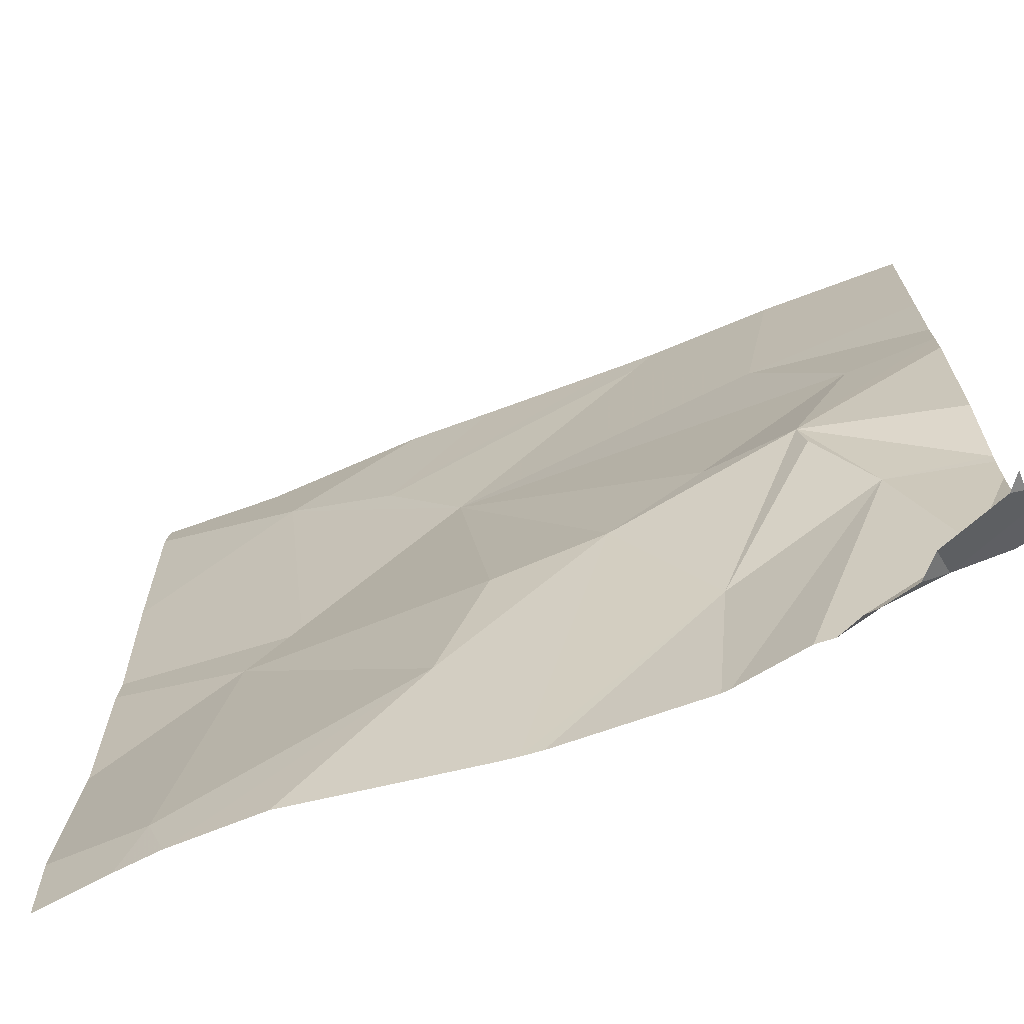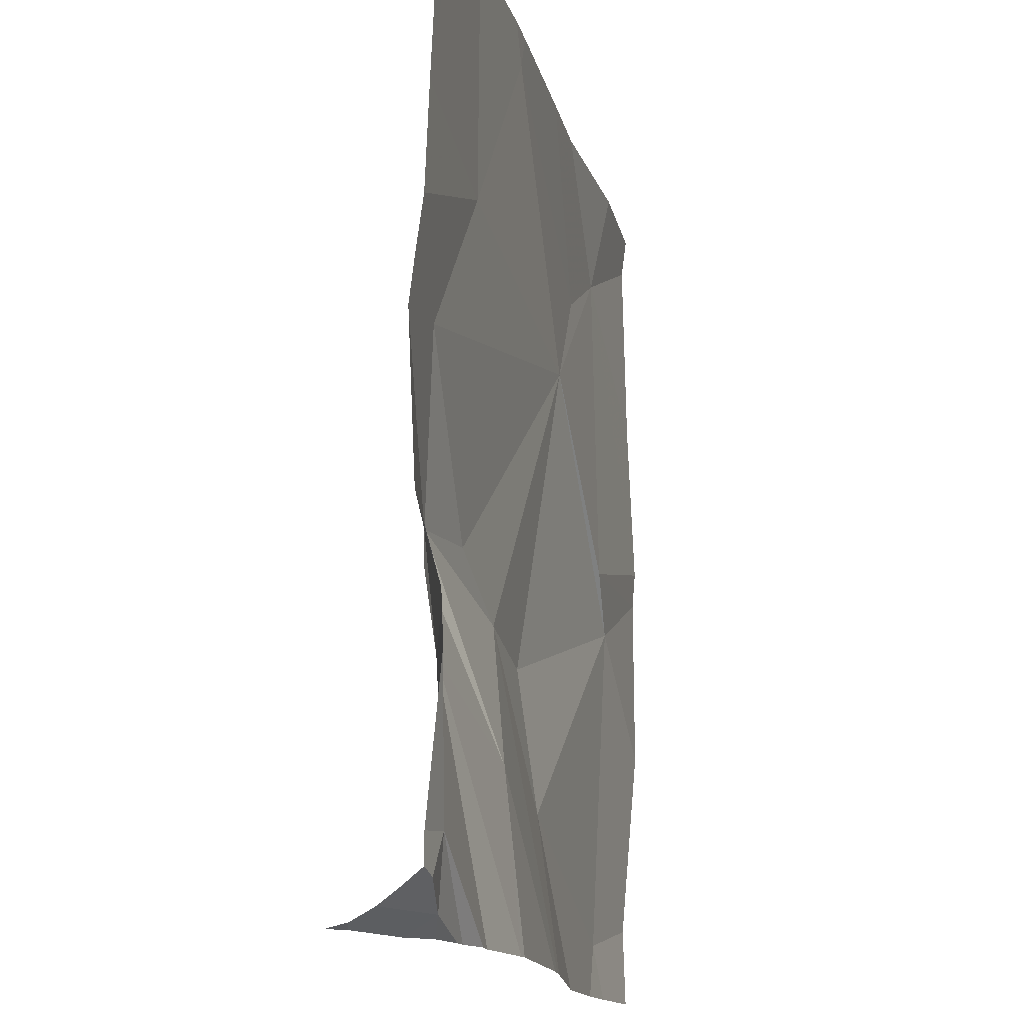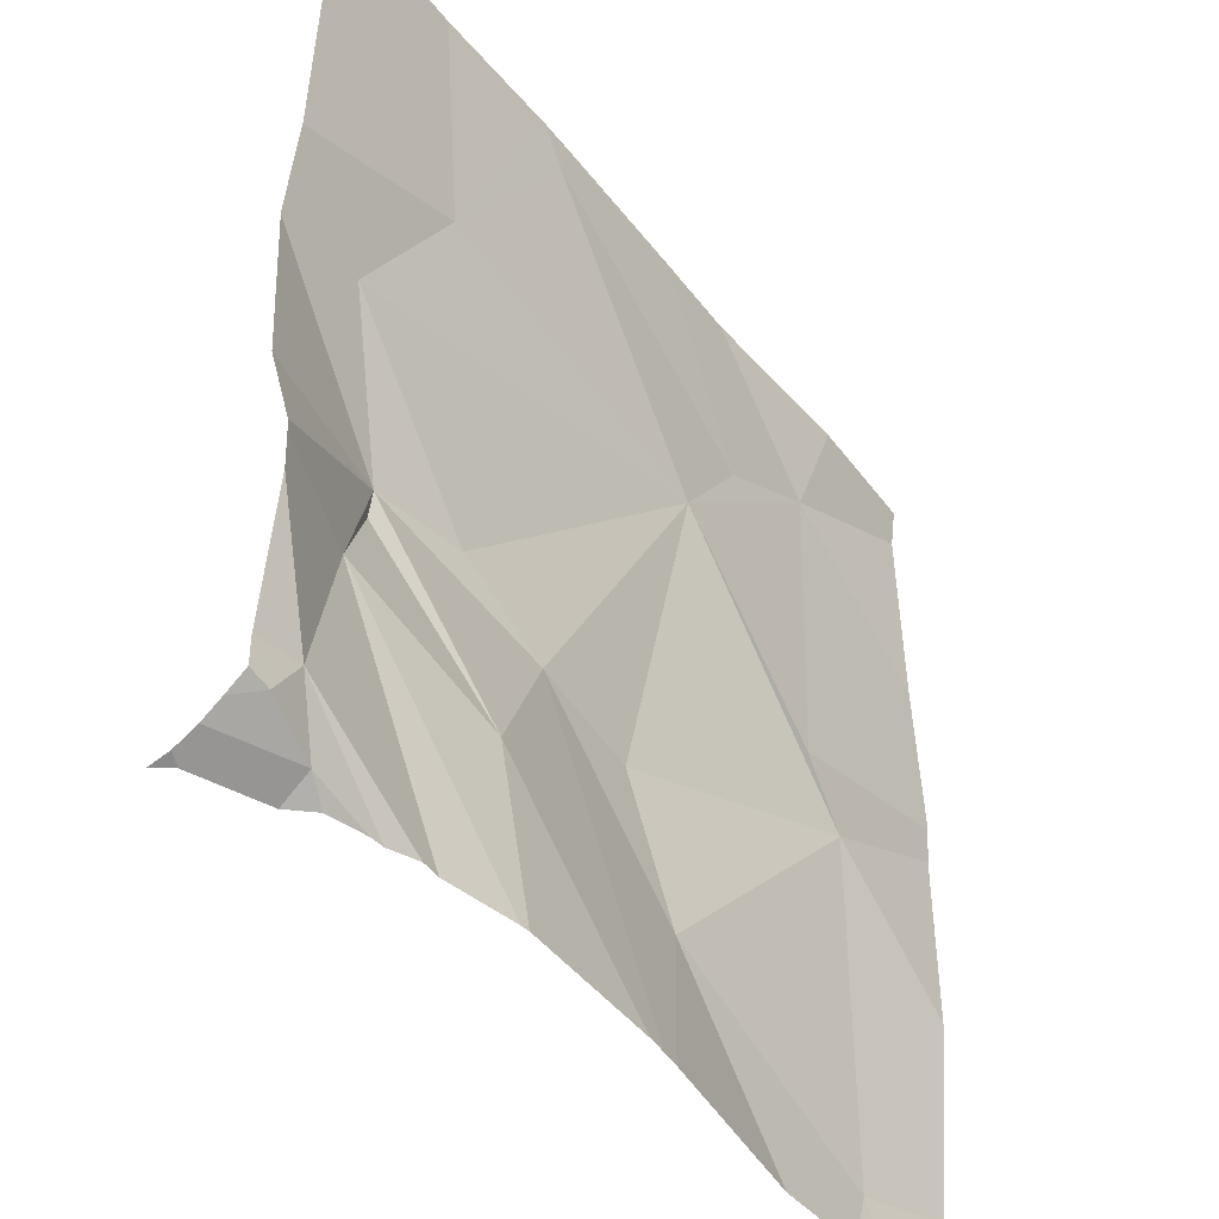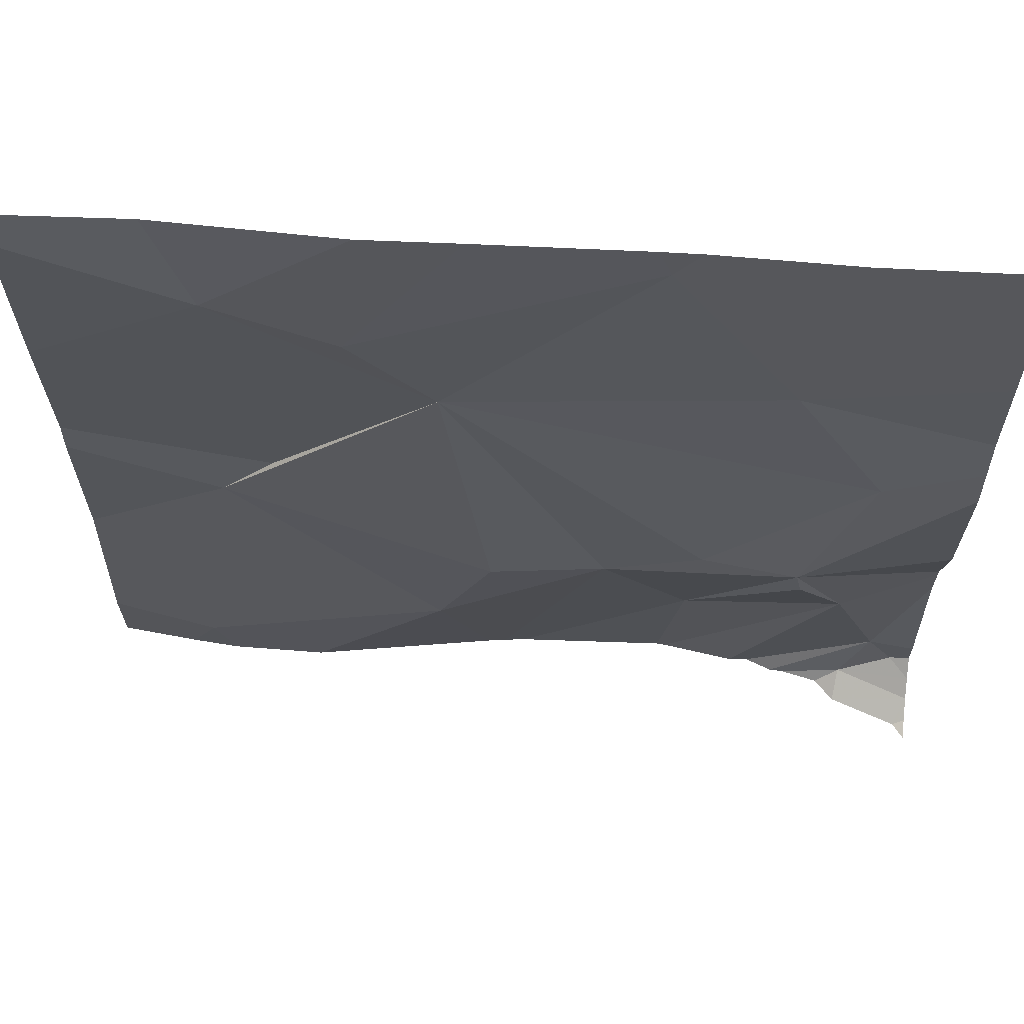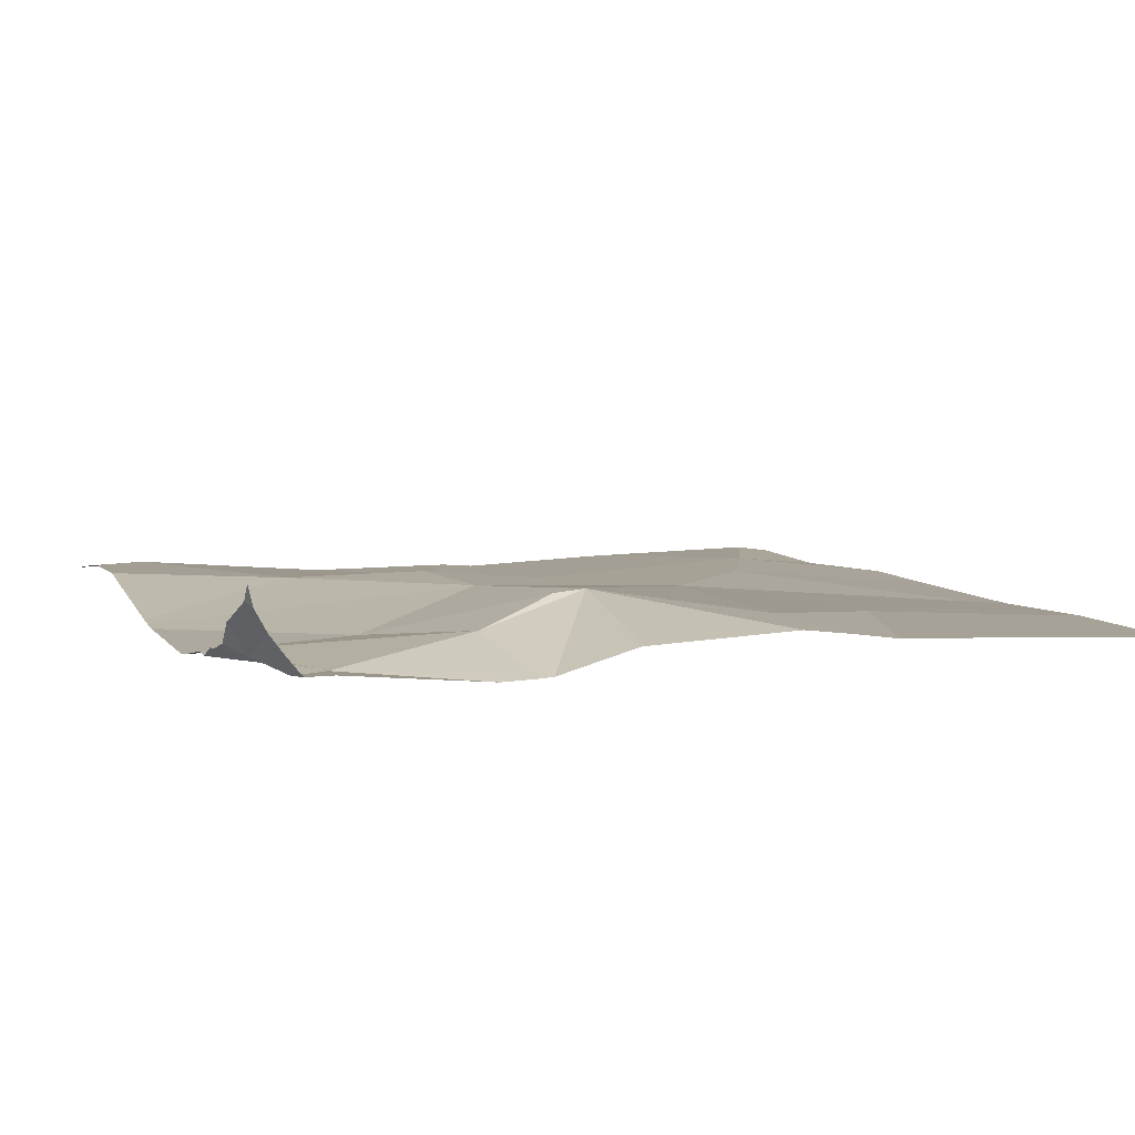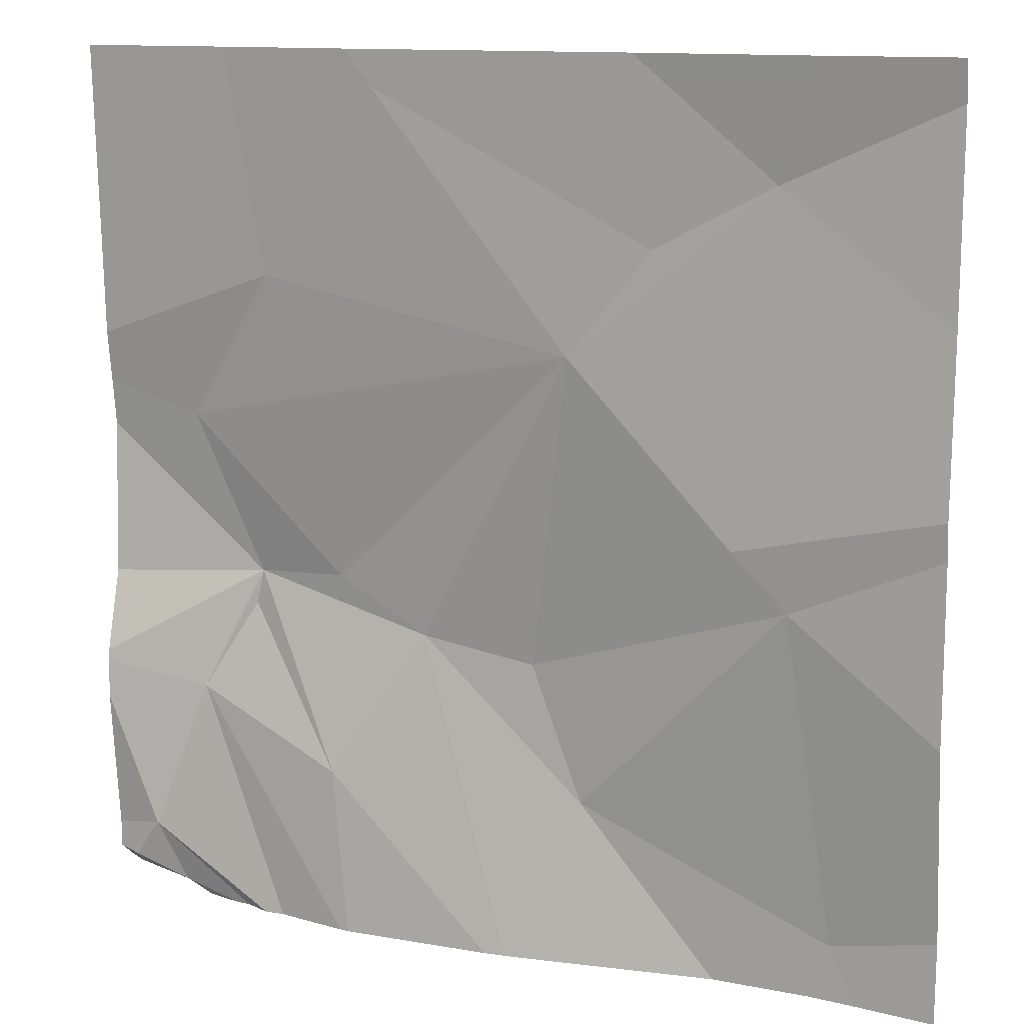
<metadata>
{"format":"obj","ext":"obj","renderer":"f3d","projection":"perspective","resolution":1024,"background":"white","views":[{"elev":-68.8,"azim":21.5,"up":"+Y"},{"elev":-15.0,"azim":102.7,"up":"+Y"},{"elev":-42.5,"azim":125.0,"up":"+Y"},{"elev":65.5,"azim":3.8,"up":"+Y"},{"elev":6.1,"azim":69.4,"up":"+Z"},{"elev":12.3,"azim":-155.6,"up":"+Y"}]}
</metadata>
<code>
v -76.89 274.7 490.8
v -76.89 274.7 490.7
v -77.73 274.7 490.7
v -77.39 275 490.8
v -77.45 274.8 490.8
v -77.68 275.1 490.7
v -77.82 275.6 490.7
v -77.2 275.6 490.7
v -77.23 275.6 490.7
v -77.53 275.4 490.7
v -77.45 275.3 490.7
v -77.66 275.5 490.7
v -77.63 275.1 490.7
v -76.89 274.7 490.7
v -76.89 274.7 490.7
v -76.91 274.7 490.7
v -76.94 274.7 490.7
v -77.04 274.7 490.7
v -76.89 275.6 490.7
v -76.95 275.6 490.7
v -77.7 275.6 490.7
v -77.41 275.6 490.7
v -76.9 275.6 490.7
v -77.06 274.7 490.7
v -77.09 275.4 490.7
v -76.97 274.7 490.7
v -77.17 274.8 490.7
v -77.27 275 490.8
v -76.9 274.7 490.8
v -77.05 275 490.8
v -77.06 275 490.8
v -77 274.9 490.7
v -77.51 275.6 490.7
v -76.99 275.2 490.7
v -77.76 274.7 490.7
v -77.71 274.7 490.7
v -77.4 274.7 490.7
v -77.6 274.7 490.7
v -77.16 275 490.8
v -77.85 274.7 490.7
v -77.24 275.6 490.7
v -77.85 275.1 490.7
v -77.85 275.2 490.7
v -77.85 274.9 490.7
v -77.85 275.4 490.7
v -77.85 275.6 490.7
v -77.85 275.6 490.7
v -76.89 274.7 490.8
v -77.05 275.6 490.7
v -76.89 275.3 490.7
v -76.89 275.2 490.7
v -76.89 275.4 490.7
v -76.89 275.6 490.7
v -76.89 275 490.7
v -76.89 274.9 490.7
v -76.89 274.9 490.7
v -76.89 275.2 490.7
v -76.89 274.9 490.7
v -77 274.7 490.7
v -76.98 274.7 490.8
v -76.91 274.7 490.8
v -77.38 274.7 490.7
v -77.36 274.7 490.7
v -77.08 274.7 490.7
v -77.1 274.7 490.7
v -77.18 274.7 490.7
v -77.19 274.7 490.7
v -76.93 274.7 490.8
v -77.85 274.7 490.7
v -76.89 274.7 490.8
f 5 4 6
f 10 9 41
f 11 10 12
f 3 5 6
f 12 13 11
f 42 13 43
f 12 10 22
f 11 13 6
f 10 11 9
f 61 48 1
f 43 12 45
f 40 6 44
f 5 3 36
f 11 6 4
f 15 16 14
f 8 25 49
f 18 17 24
f 2 26 1
f 27 28 62
f 31 30 32
f 64 32 65
f 50 34 51
f 49 52 20
f 20 52 23
f 55 32 56
f 31 34 39
f 60 26 59
f 4 28 11
f 25 11 34
f 32 30 27
f 30 31 27
f 66 27 67
f 31 28 27
f 56 17 58
f 28 4 5
f 46 47 7
f 7 47 21
f 61 1 68
f 28 5 37
f 31 39 28
f 28 39 11
f 11 39 34
f 59 26 18
f 11 25 9
f 51 31 57
f 17 26 16
f 24 17 64
f 1 26 60
f 40 3 6
f 35 40 69
f 42 6 13
f 23 53 19
f 2 16 26
f 43 13 12
f 44 6 42
f 14 16 2
f 18 26 17
f 45 12 47
f 47 12 21
f 49 25 52
f 15 17 16
f 50 25 34
f 37 5 38
f 51 34 31
f 38 5 36
f 52 25 50
f 52 53 23
f 36 3 35
f 54 31 55
f 8 9 25
f 55 31 32
f 35 3 40
f 56 32 17
f 57 31 54
f 29 48 61
f 58 17 15
f 62 28 37
f 63 27 62
f 21 12 33
f 64 17 32
f 33 12 22
f 65 32 66
f 66 32 27
f 22 10 41
f 67 27 63
f 41 9 8
f 68 1 60
f 70 48 29

</code>
